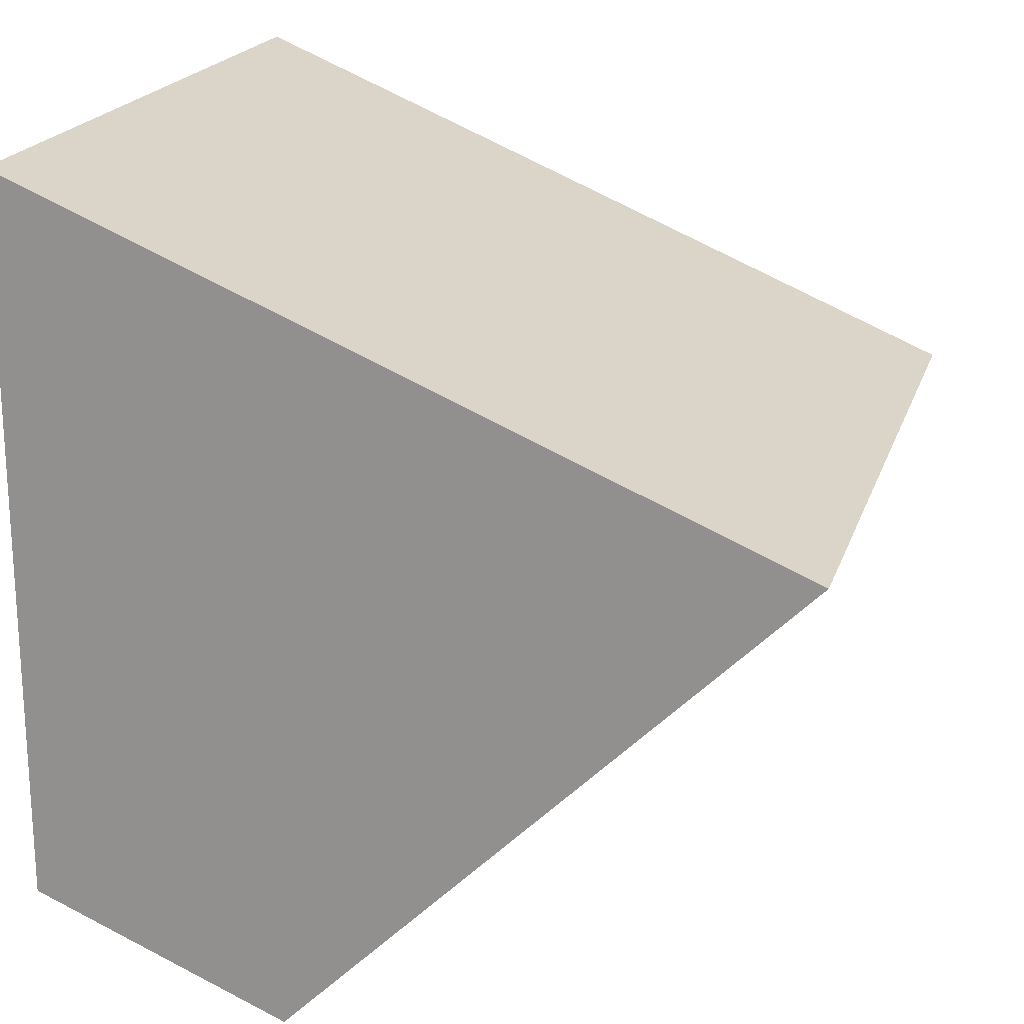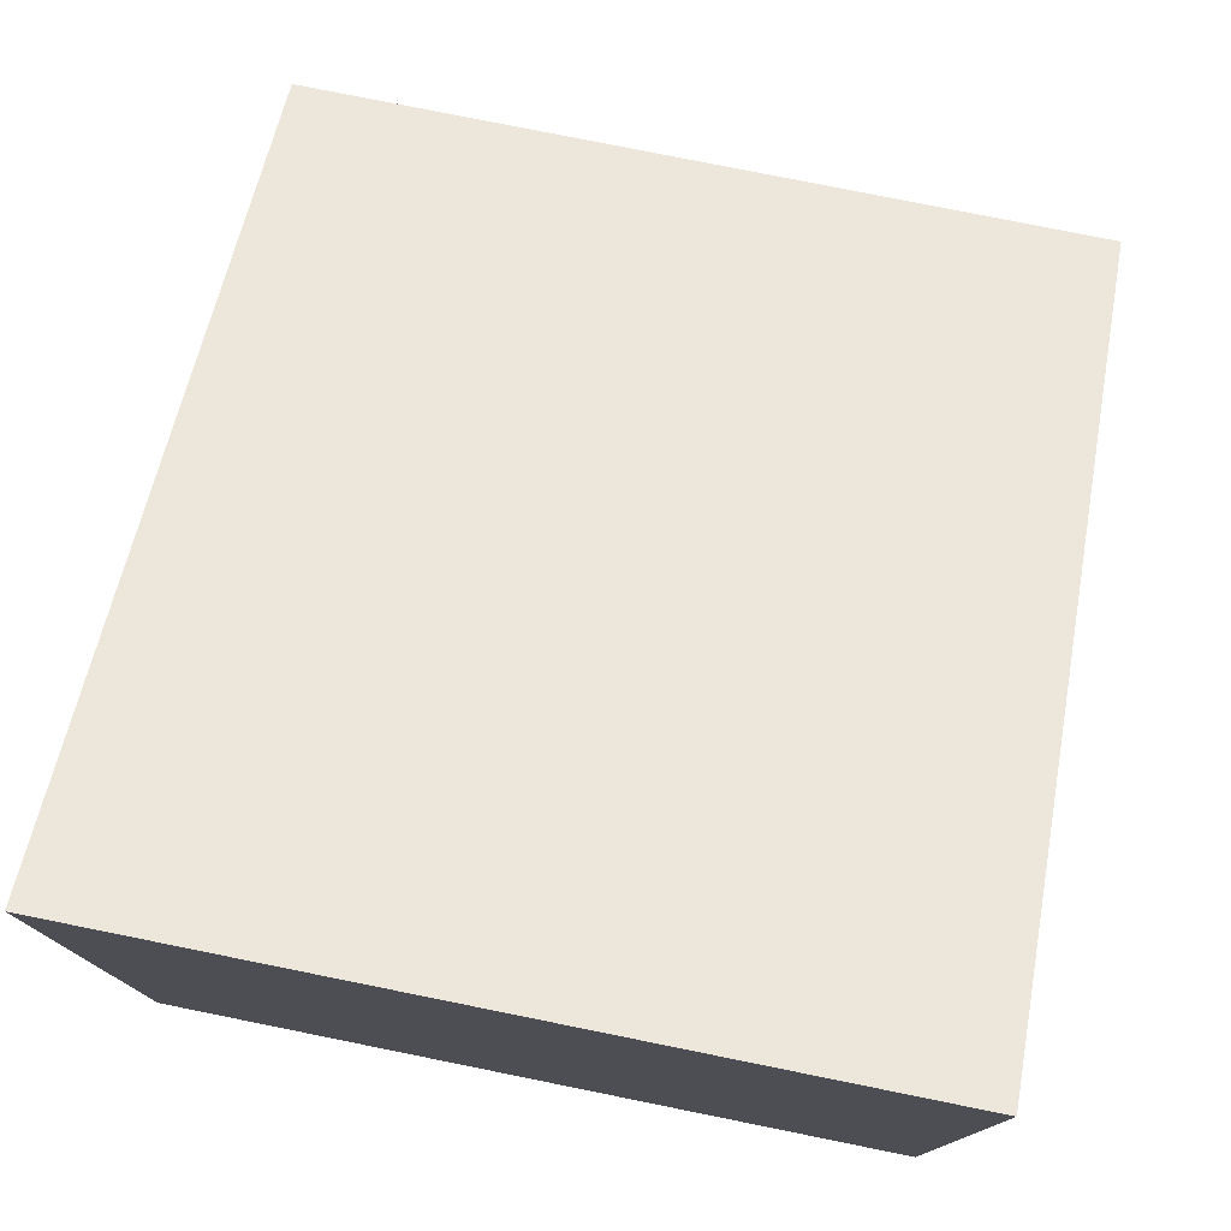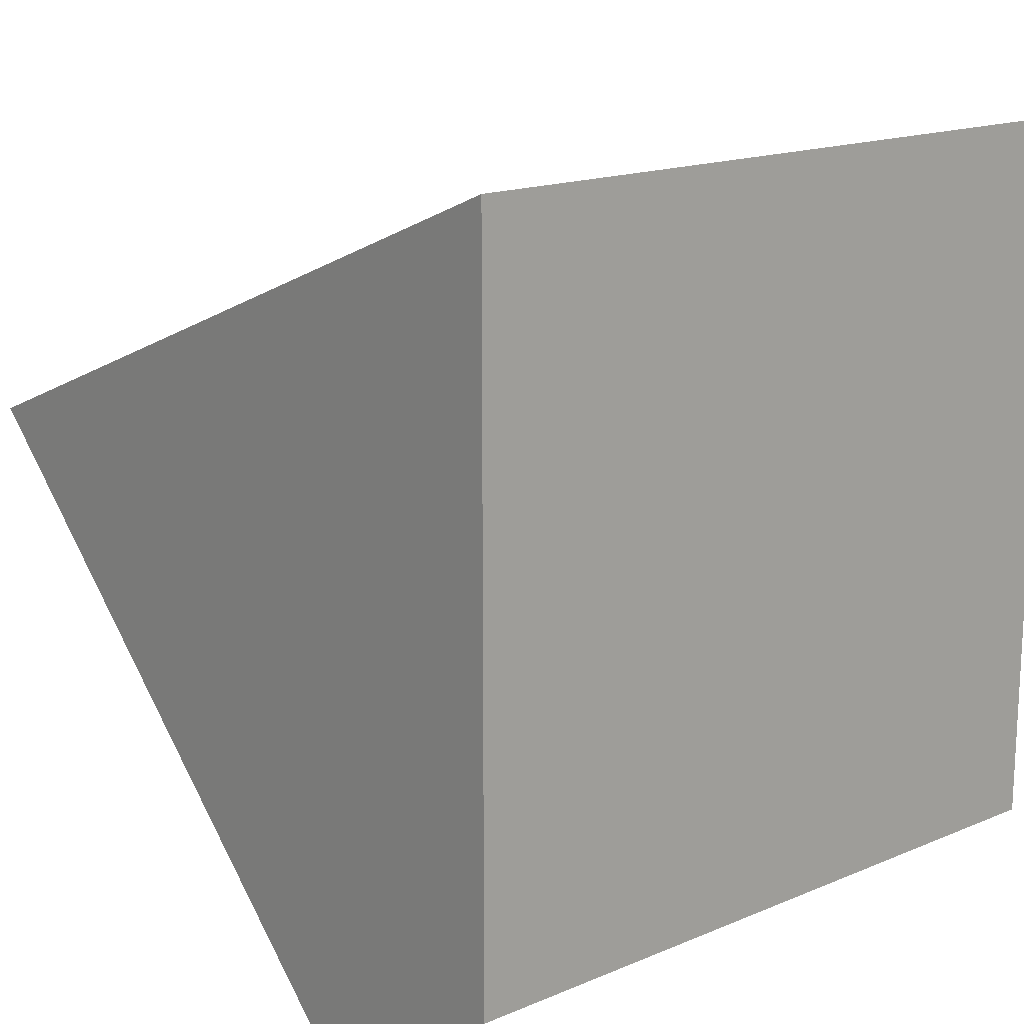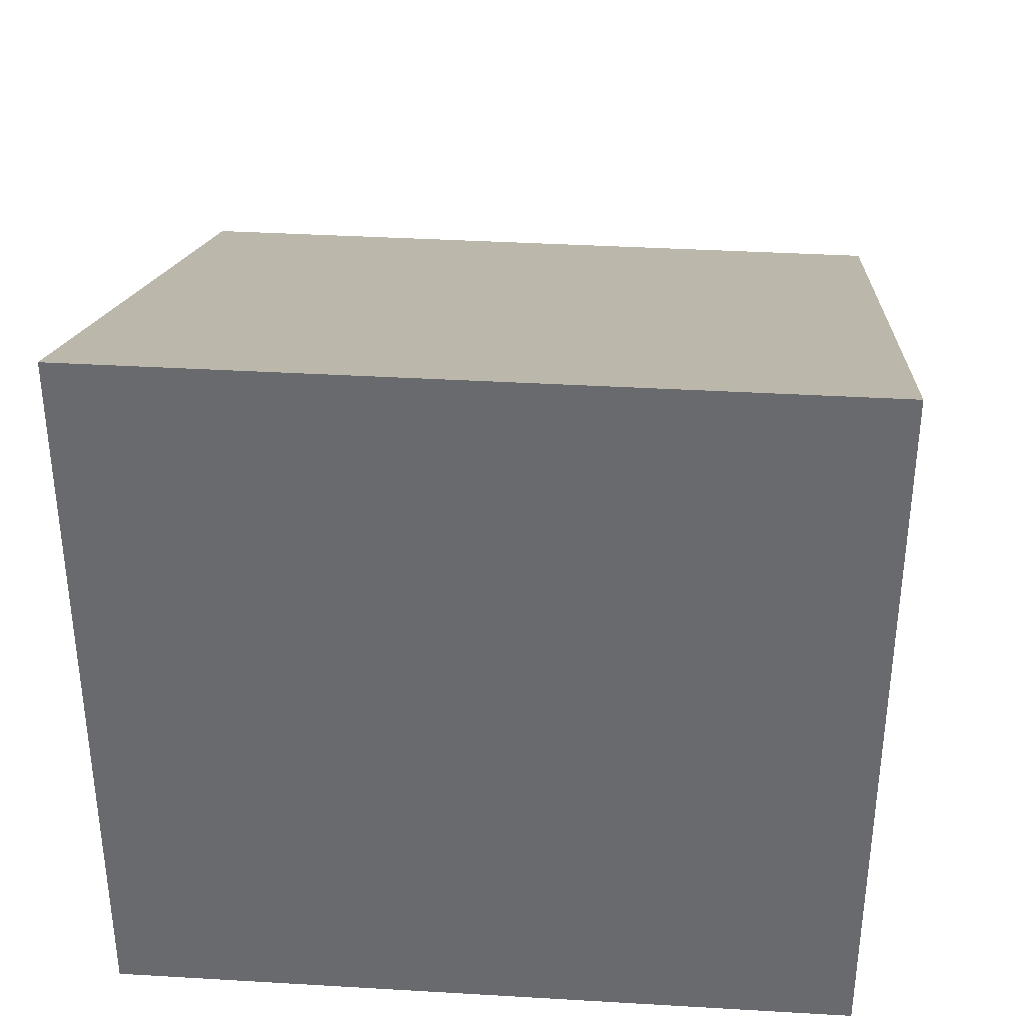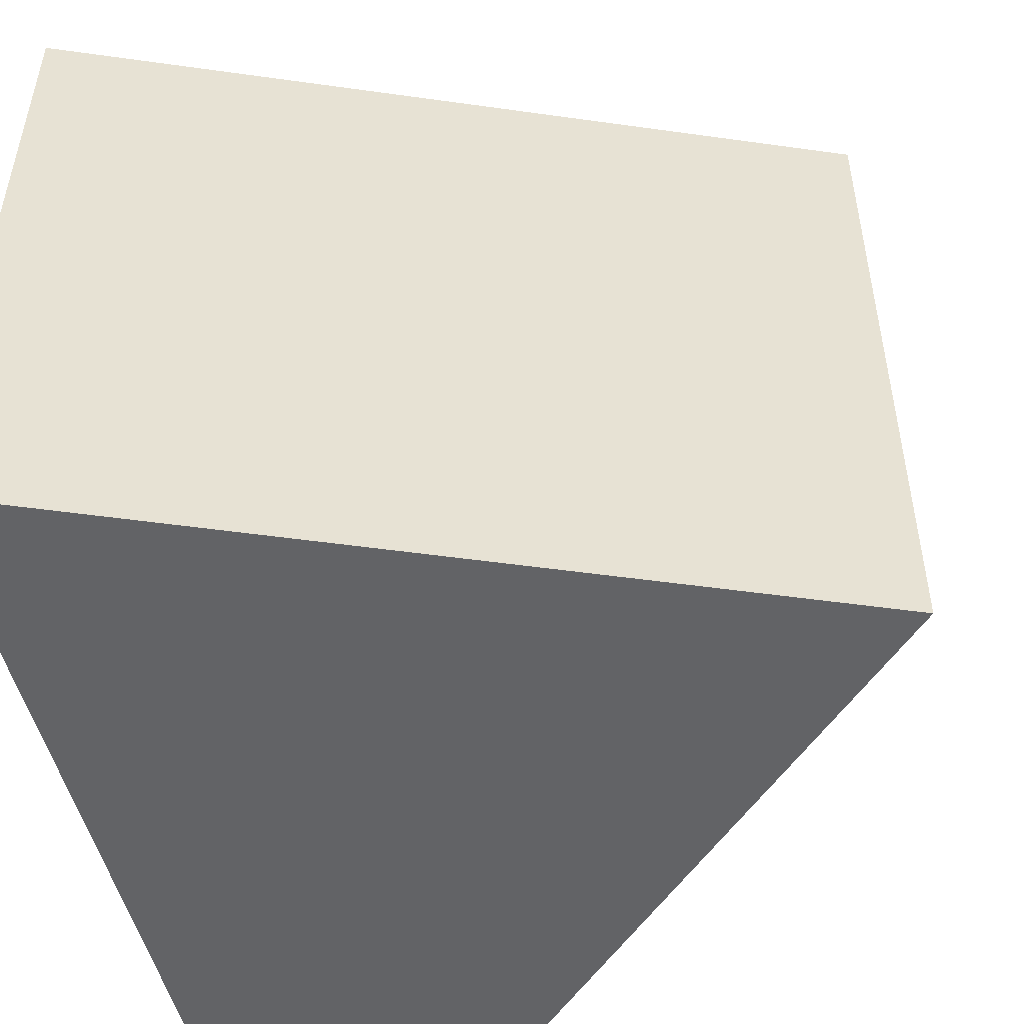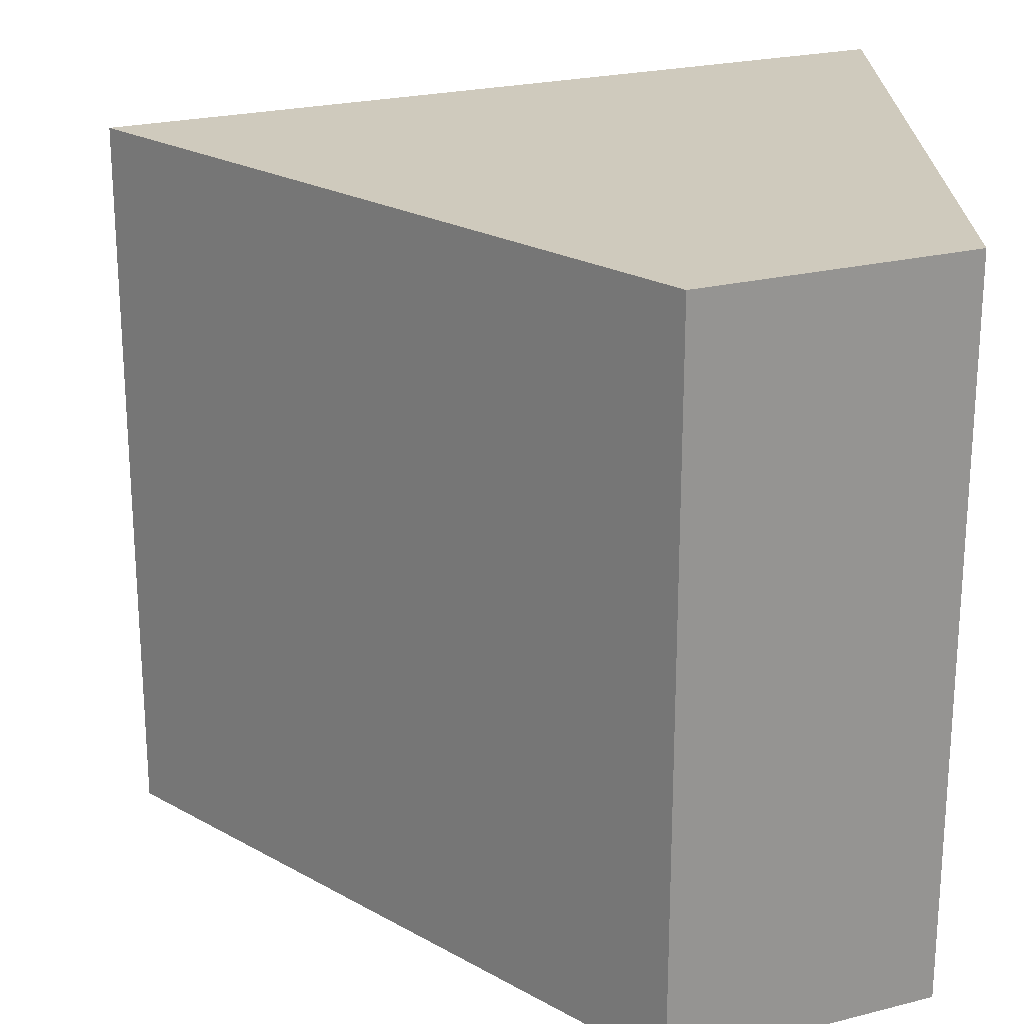
<metadata>
{"format":"obj","ext":"obj","renderer":"f3d","projection":"perspective","resolution":1024,"background":"white","views":[{"elev":20.2,"azim":15.9,"up":"+Z"},{"elev":77.6,"azim":-78.6,"up":"+Z"},{"elev":16.3,"azim":-130.7,"up":"+Z"},{"elev":36.4,"azim":-85.6,"up":"+Z"},{"elev":-50.9,"azim":13.8,"up":"+Y"},{"elev":22.8,"azim":178.8,"up":"+Y"}]}
</metadata>
<code>
o AirDuctCurve45.01
v -0.8787 0 2.121
v -0.8787 2 2.121
v -2.293 0 0.7071
v -2.293 2 0.7071
v -3 2 3
v -3 0 3
v -3 0 1
v -3 2 1
f 3 8 4
f 4 1 3
f 5 7 6
f 1 7 3
f 2 8 5
f 2 6 1
f 3 7 8
f 4 2 1
f 5 8 7
f 1 6 7
f 2 4 8
f 2 5 6

</code>
